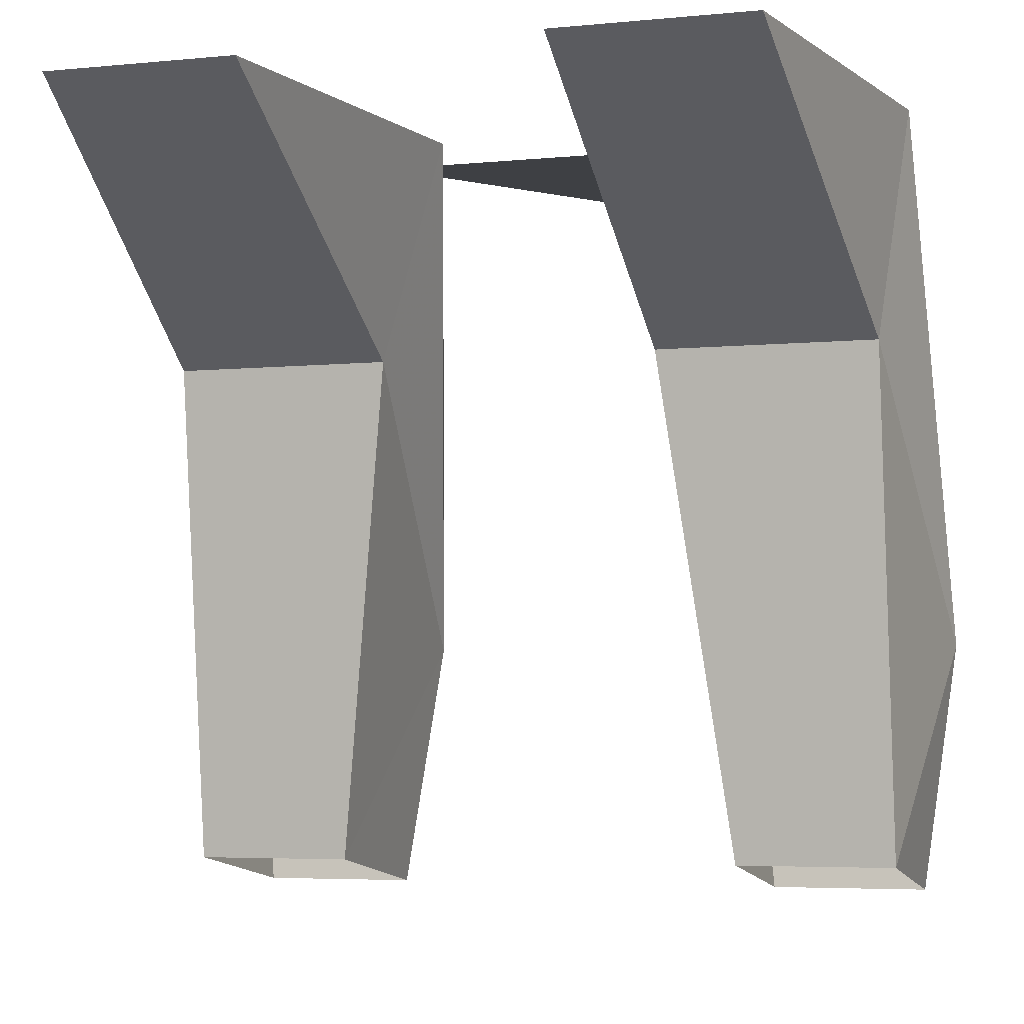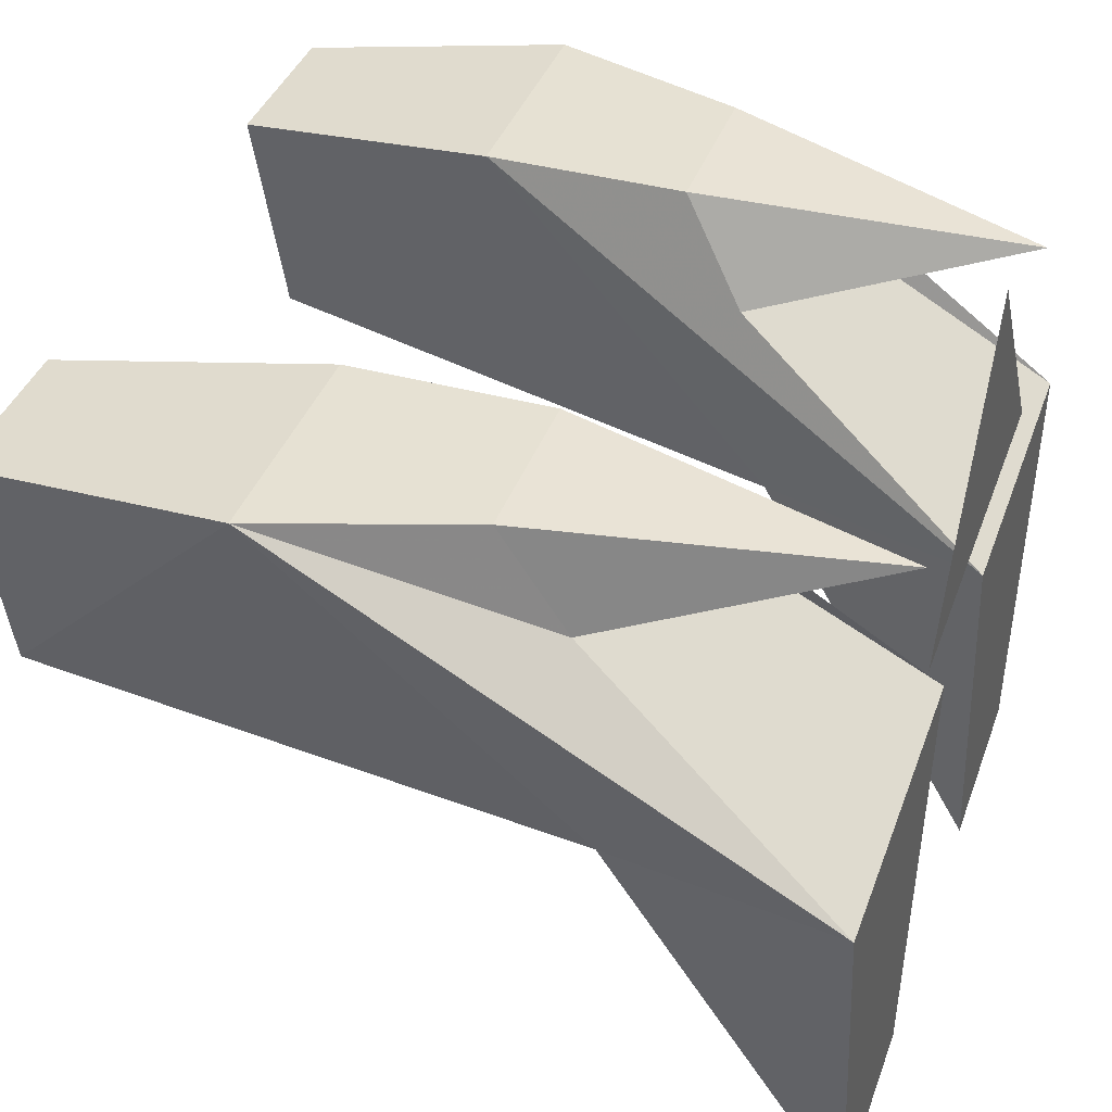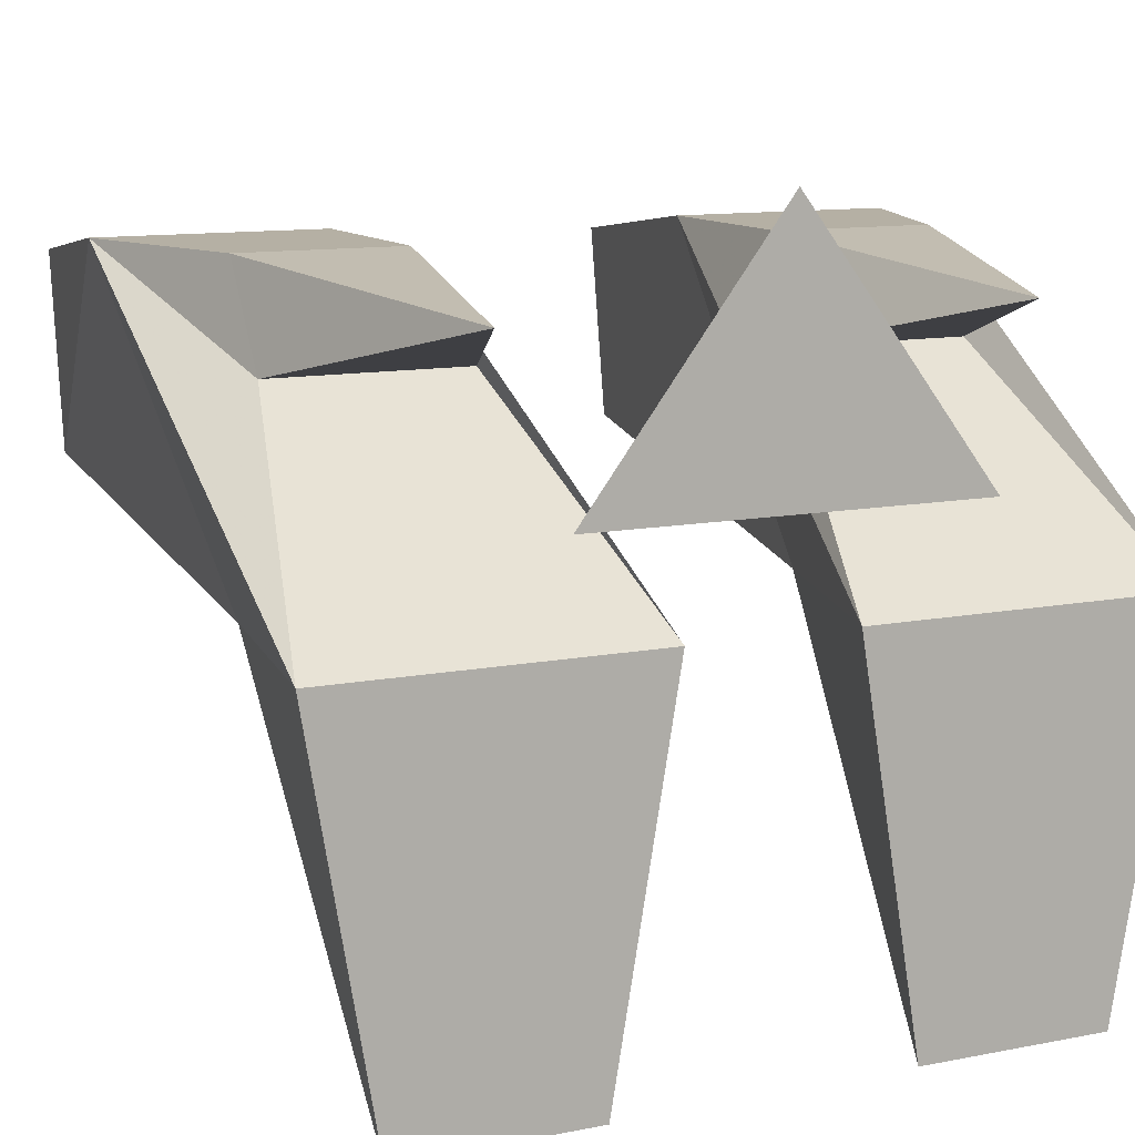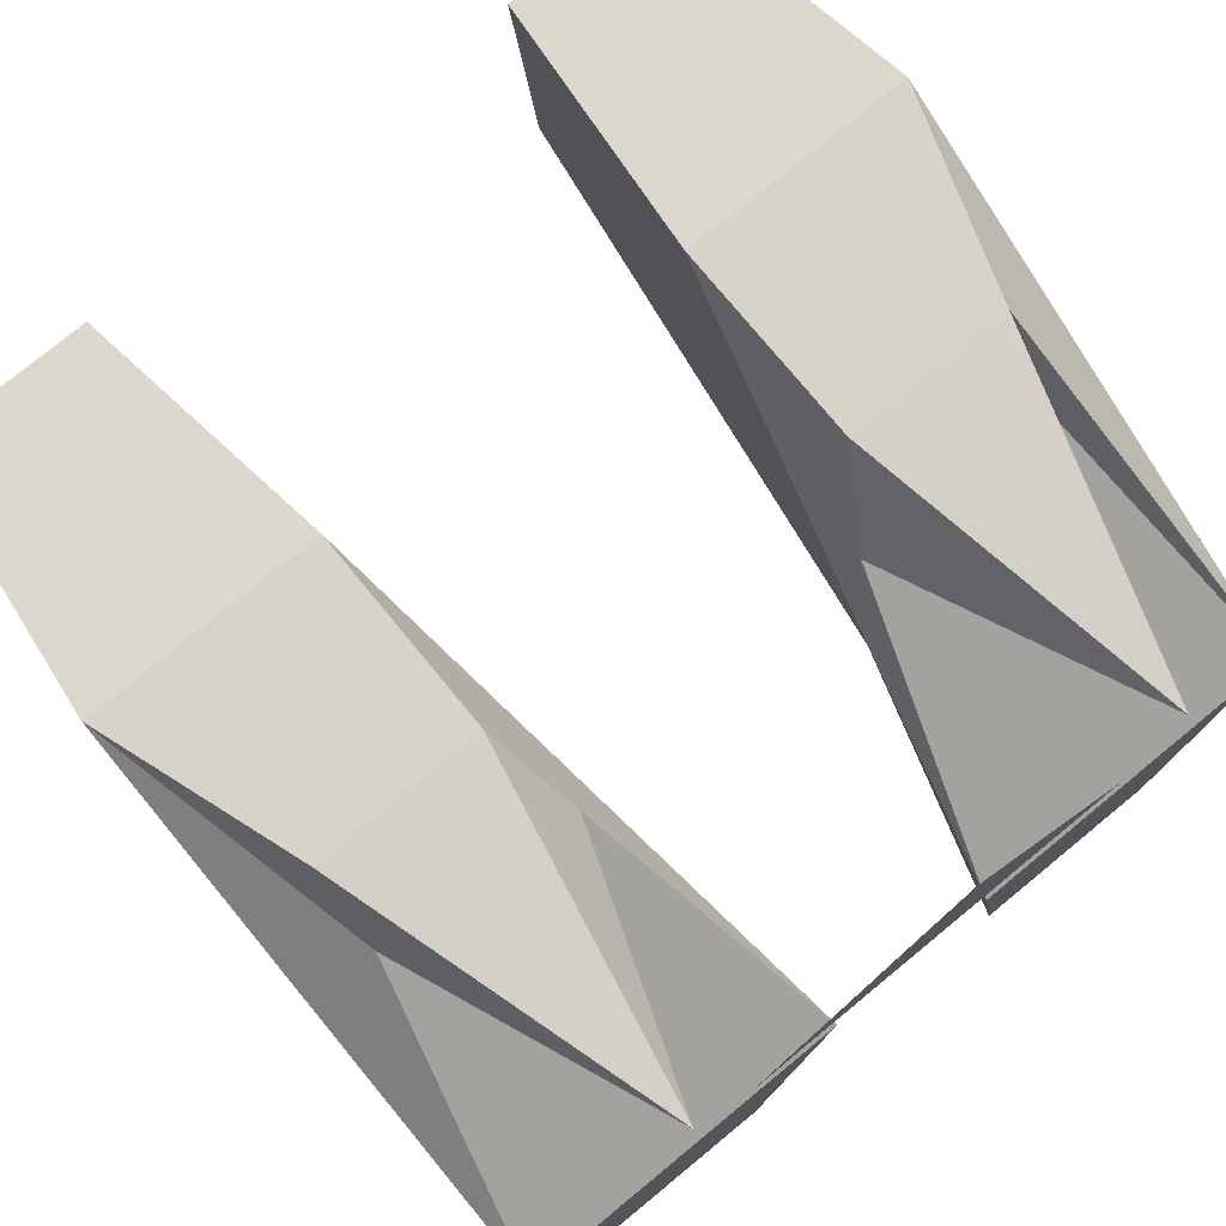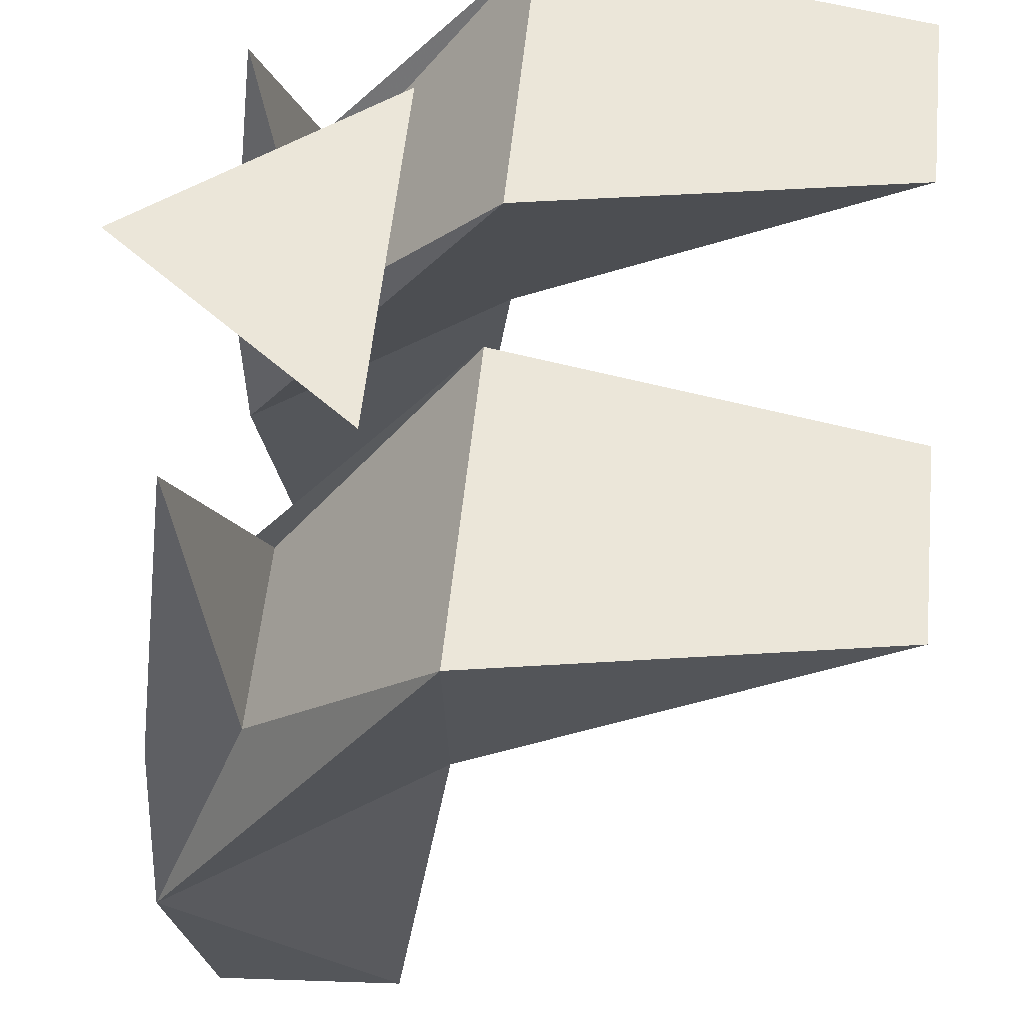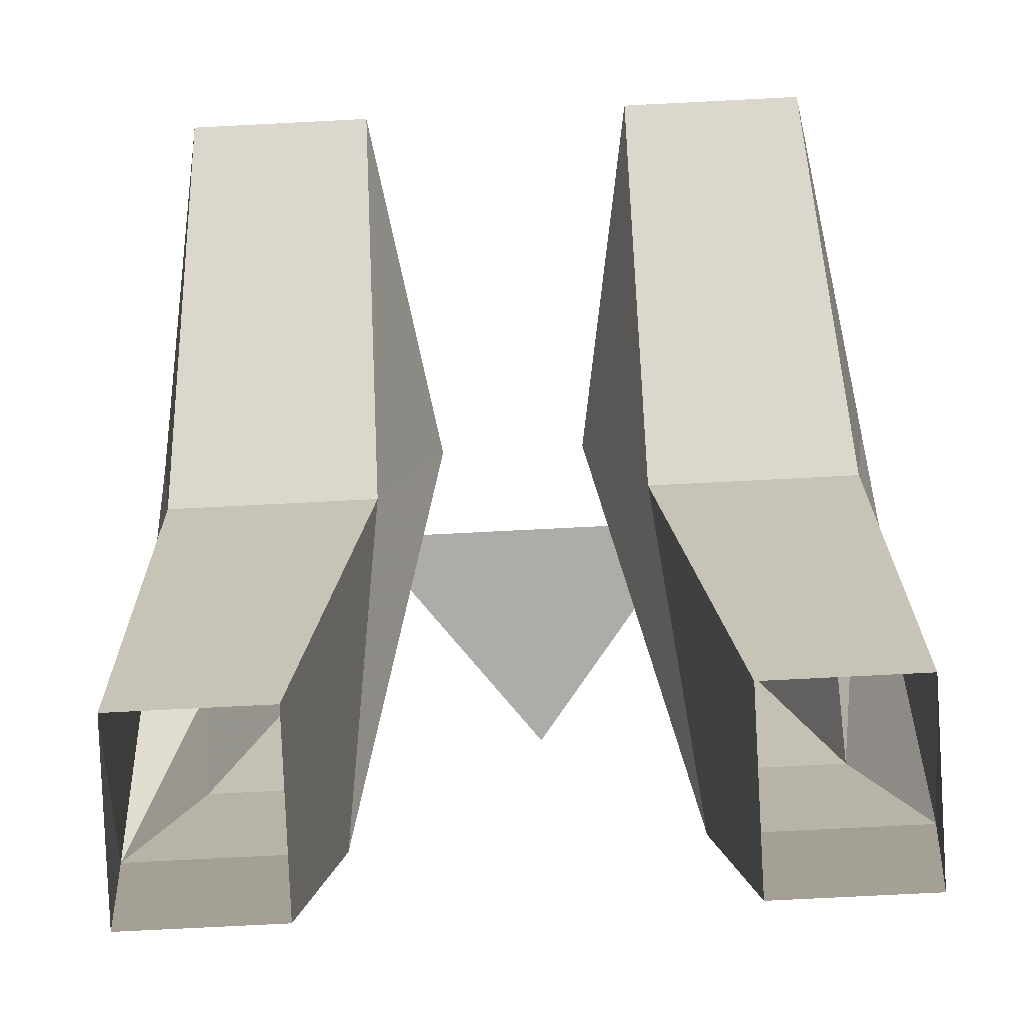
<metadata>
{"format":"obj","ext":"obj","renderer":"f3d","projection":"perspective","resolution":1024,"background":"white","views":[{"elev":-4.9,"azim":-162.6,"up":"+Y"},{"elev":38.9,"azim":108.9,"up":"+Z"},{"elev":11.6,"azim":154.8,"up":"+Z"},{"elev":76.4,"azim":140.6,"up":"+Z"},{"elev":57.3,"azim":95.9,"up":"+Y"},{"elev":-76.8,"azim":-177.1,"up":"+Y"}]}
</metadata>
<code>
v 0.09375 -0.007812 -0.03906
v 0.09375 -0.1328 -0.02344
v 0.05469 -0.1328 -0.02344
v 0.03906 -0.007812 -0.03906
v 0.08594 0.04688 -0.1328
v 0.1016 0.04688 -0.03906
v 0.1016 -0.07812 0.03125
v 0.09375 -0.1406 0.02344
v 0.05469 -0.1406 0.02344
v 0.04688 -0.07812 0.03125
v 0.02344 0.04688 -0.03906
v 0.03906 0.04688 -0.1328
v 0.03906 -0.01562 0.007812
v 0.08594 -0.01562 0.007812
v 0.08594 -0.03125 0.03125
v 0.04688 -0.03125 0.03125
v 0.0625 0.04688 0.02344
v -0.04688 -0.1328 -0.02344
v -0.08594 -0.1328 -0.02344
v -0.08594 -0.007812 -0.03906
v -0.03125 -0.007812 -0.03906
v -0.03906 -0.07812 0.03125
v -0.04688 -0.1406 0.02344
v -0.09375 -0.07812 0.03125
v -0.08594 -0.1406 0.02344
v -0.09375 0.04688 -0.03906
v -0.07812 0.04688 -0.1328
v -0.03125 0.04688 -0.1328
v -0.01562 0.04688 -0.03906
v -0.03125 -0.01562 0.007812
v -0.03906 -0.03125 0.03125
v -0.07812 -0.03125 0.03125
v -0.07812 -0.01562 0.007812
v -0.05469 0.04688 0.02344
v 0.04688 0.04688 -0.01562
v -0.04688 0.04688 -0.01562
v 0 0.04688 0.04688
f 1 2 3
f 1 3 4
f 1 4 5
f 1 5 6
f 1 6 7
f 1 7 2
f 2 7 8
f 8 7 9
f 9 7 10
f 9 10 3
f 3 10 4
f 4 10 11
f 4 11 12
f 4 12 5
f 5 12 11
f 5 11 6
f 6 11 13
f 6 13 14
f 6 14 7
f 7 14 15
f 7 15 10
f 10 15 16
f 10 16 11
f 11 16 13
f 13 16 17
f 13 17 14
f 14 17 15
f 15 17 16
f 18 19 20
f 18 20 21
f 18 21 22
f 18 22 23
f 23 22 24
f 23 24 25
f 25 24 19
f 19 24 20
f 20 24 26
f 20 26 27
f 20 27 21
f 21 27 28
f 21 28 29
f 21 29 22
f 22 29 30
f 22 30 31
f 22 31 24
f 24 31 32
f 24 32 26
f 26 32 33
f 26 33 29
f 26 29 27
f 27 29 28
f 29 33 30
f 30 33 34
f 30 34 31
f 31 34 32
f 32 34 33
f 35 36 37

</code>
